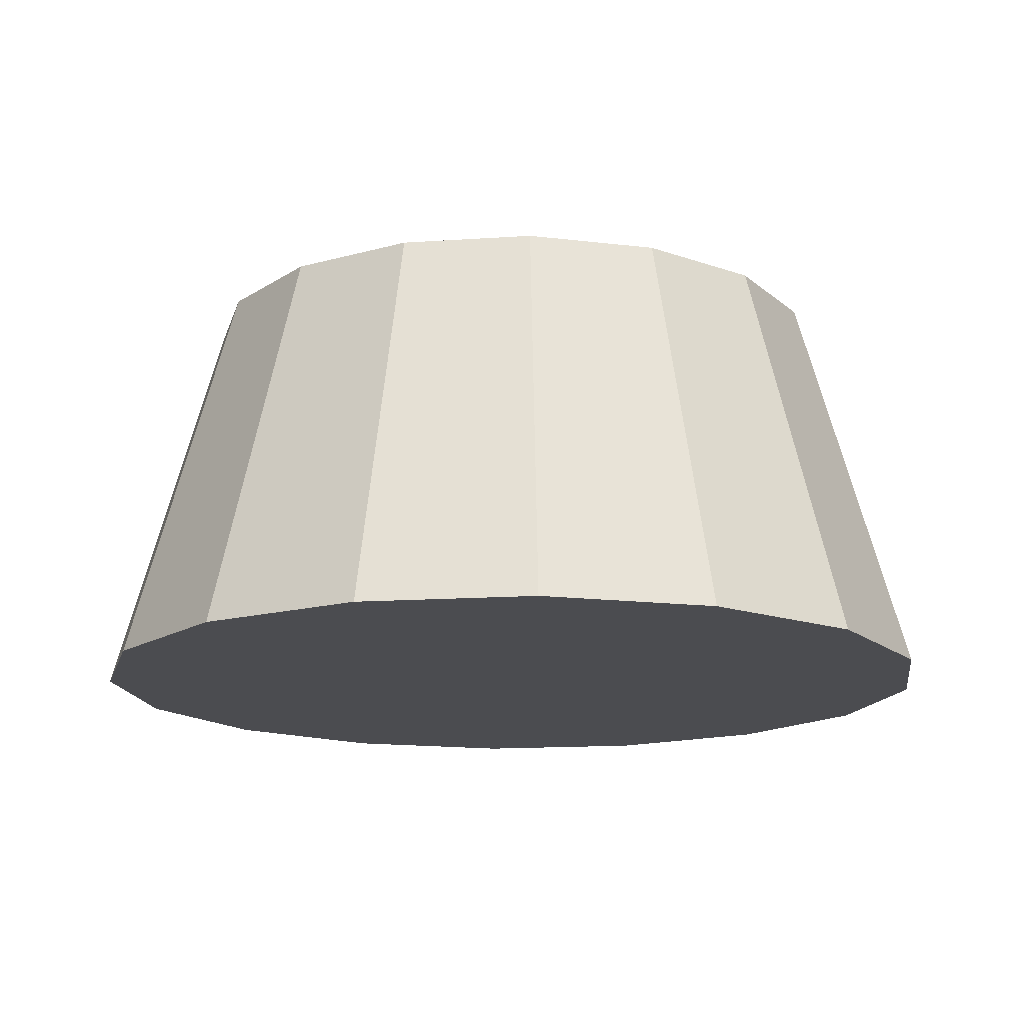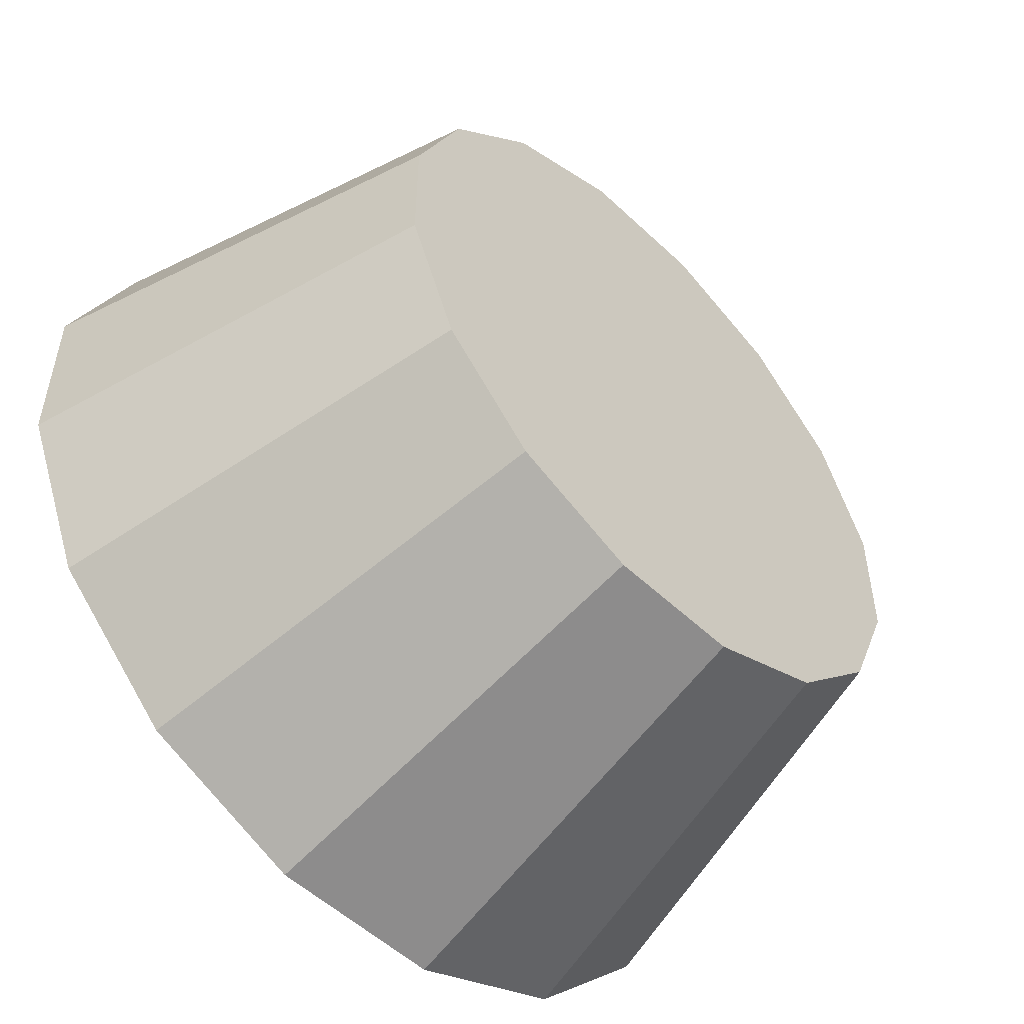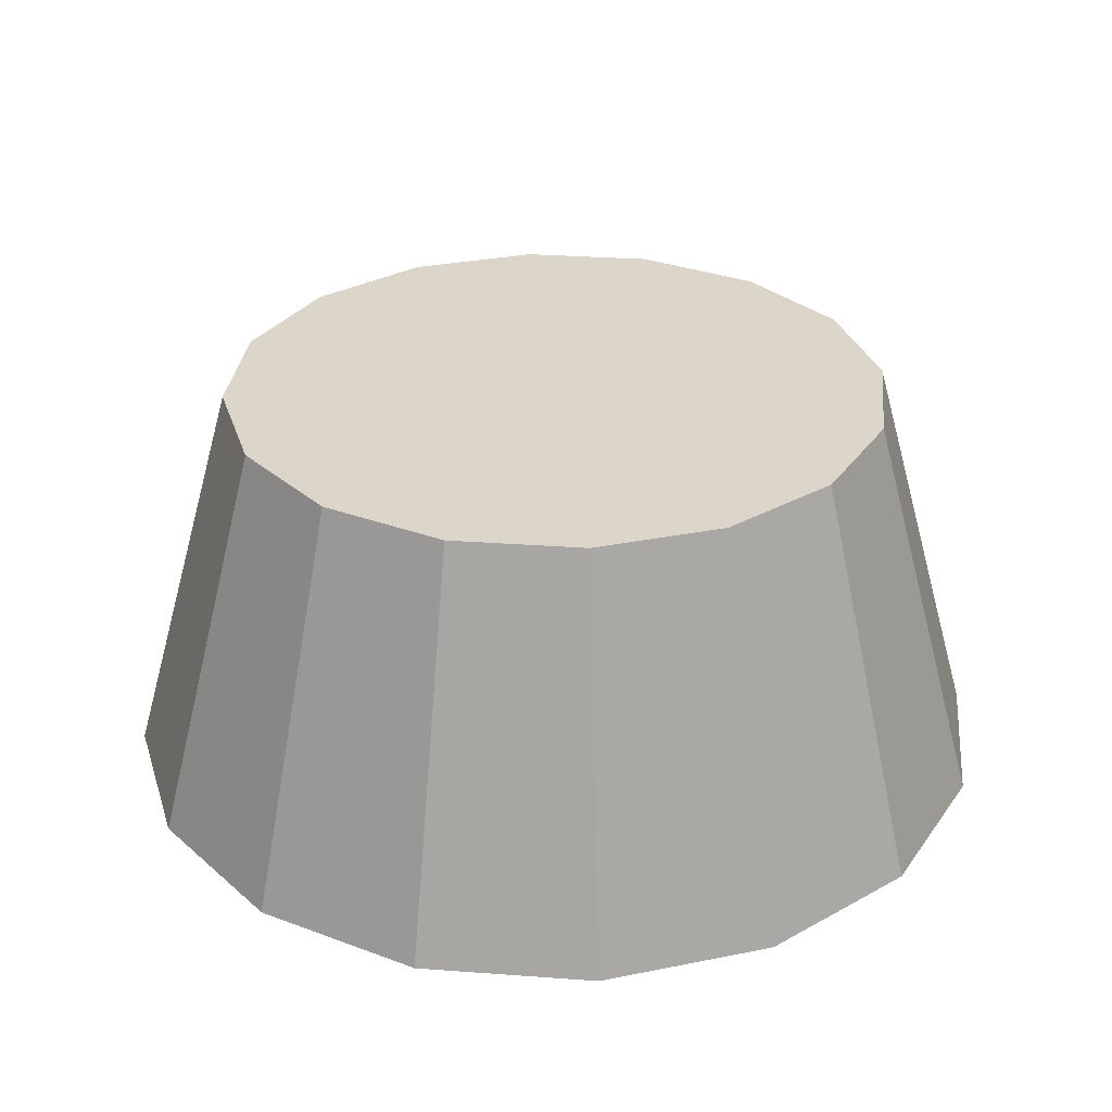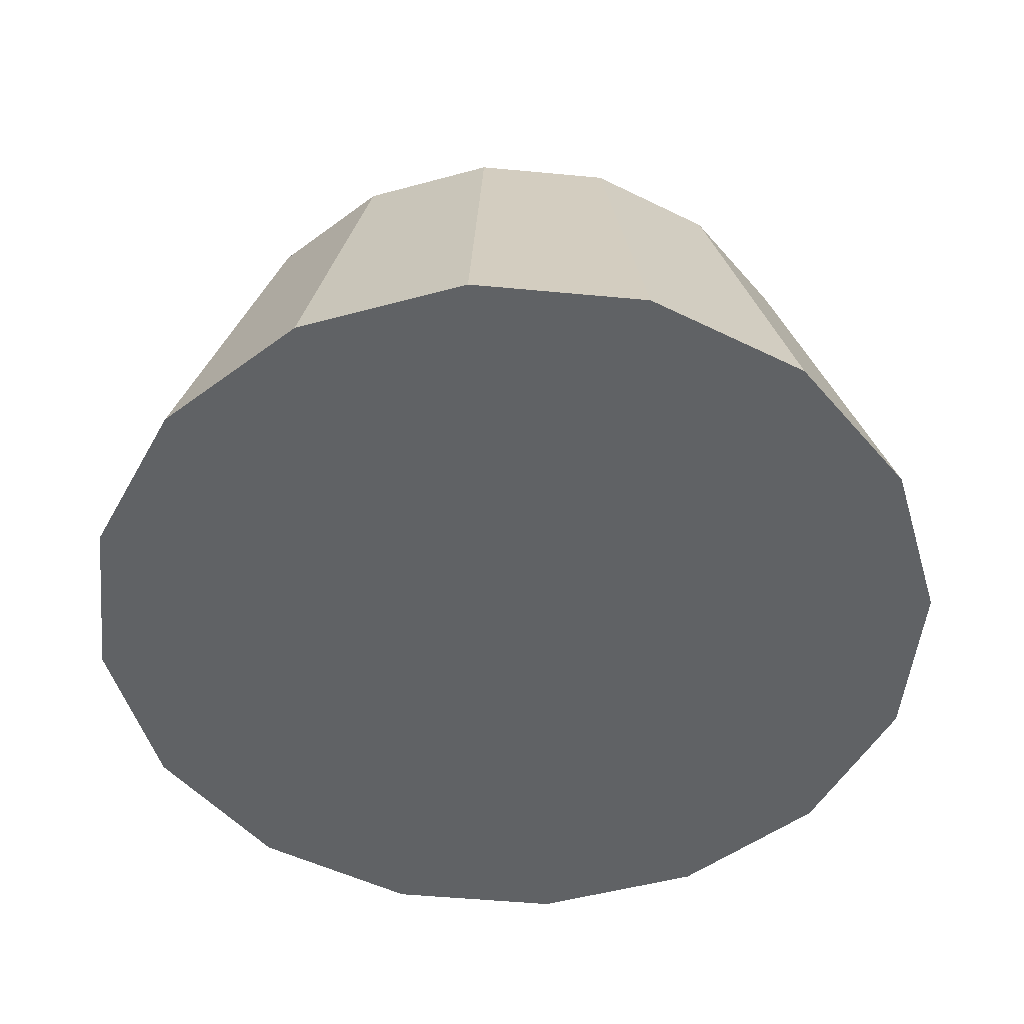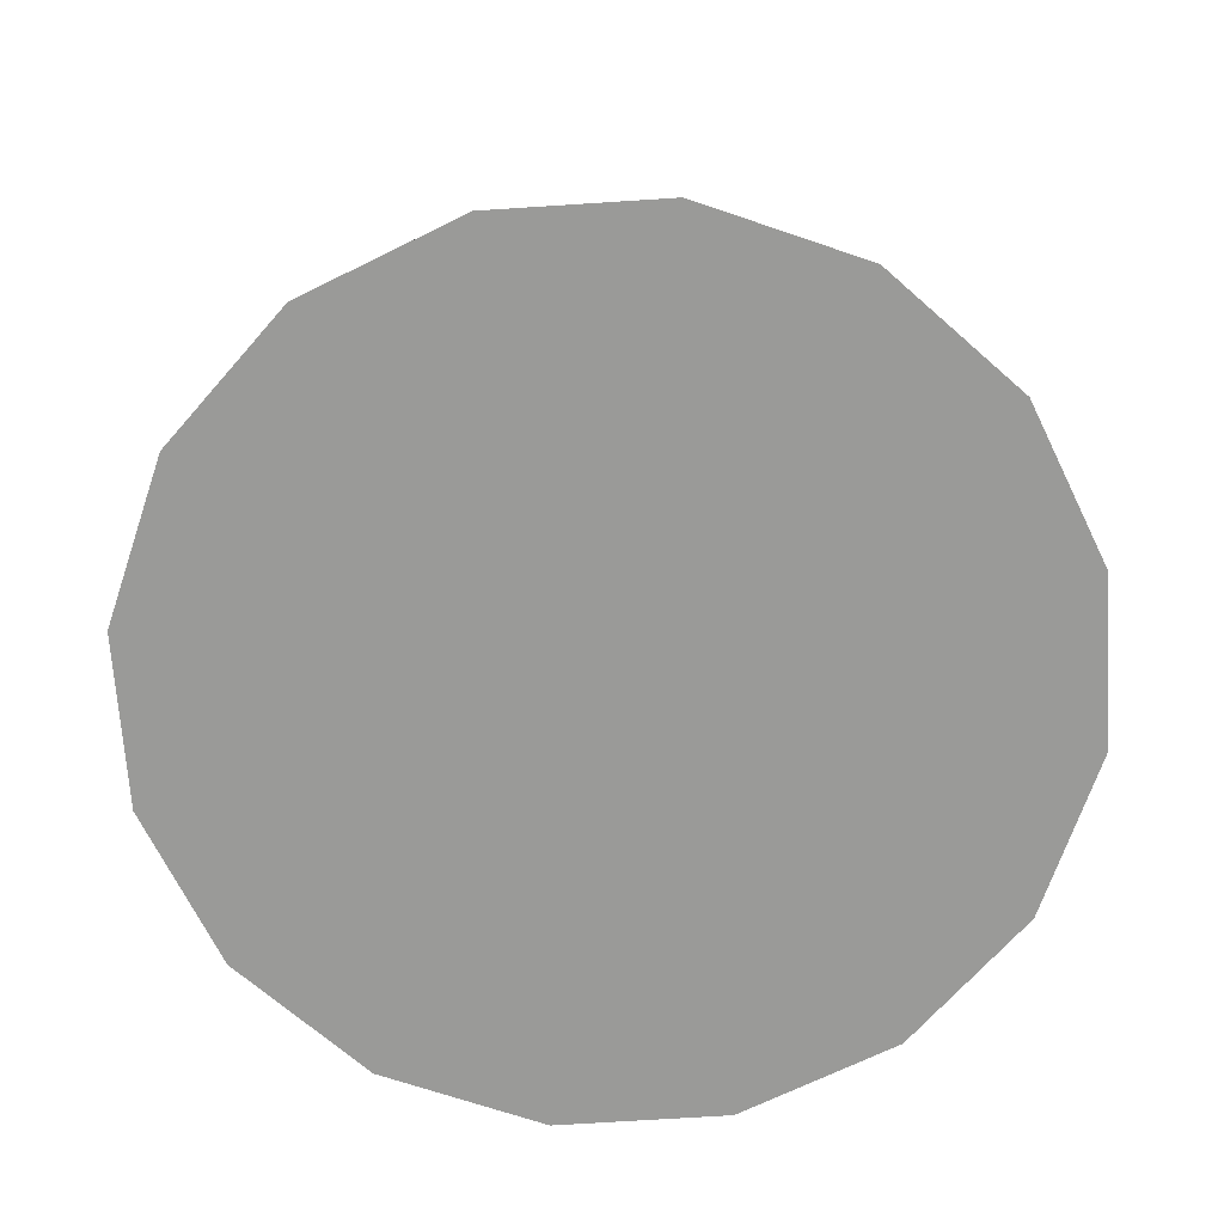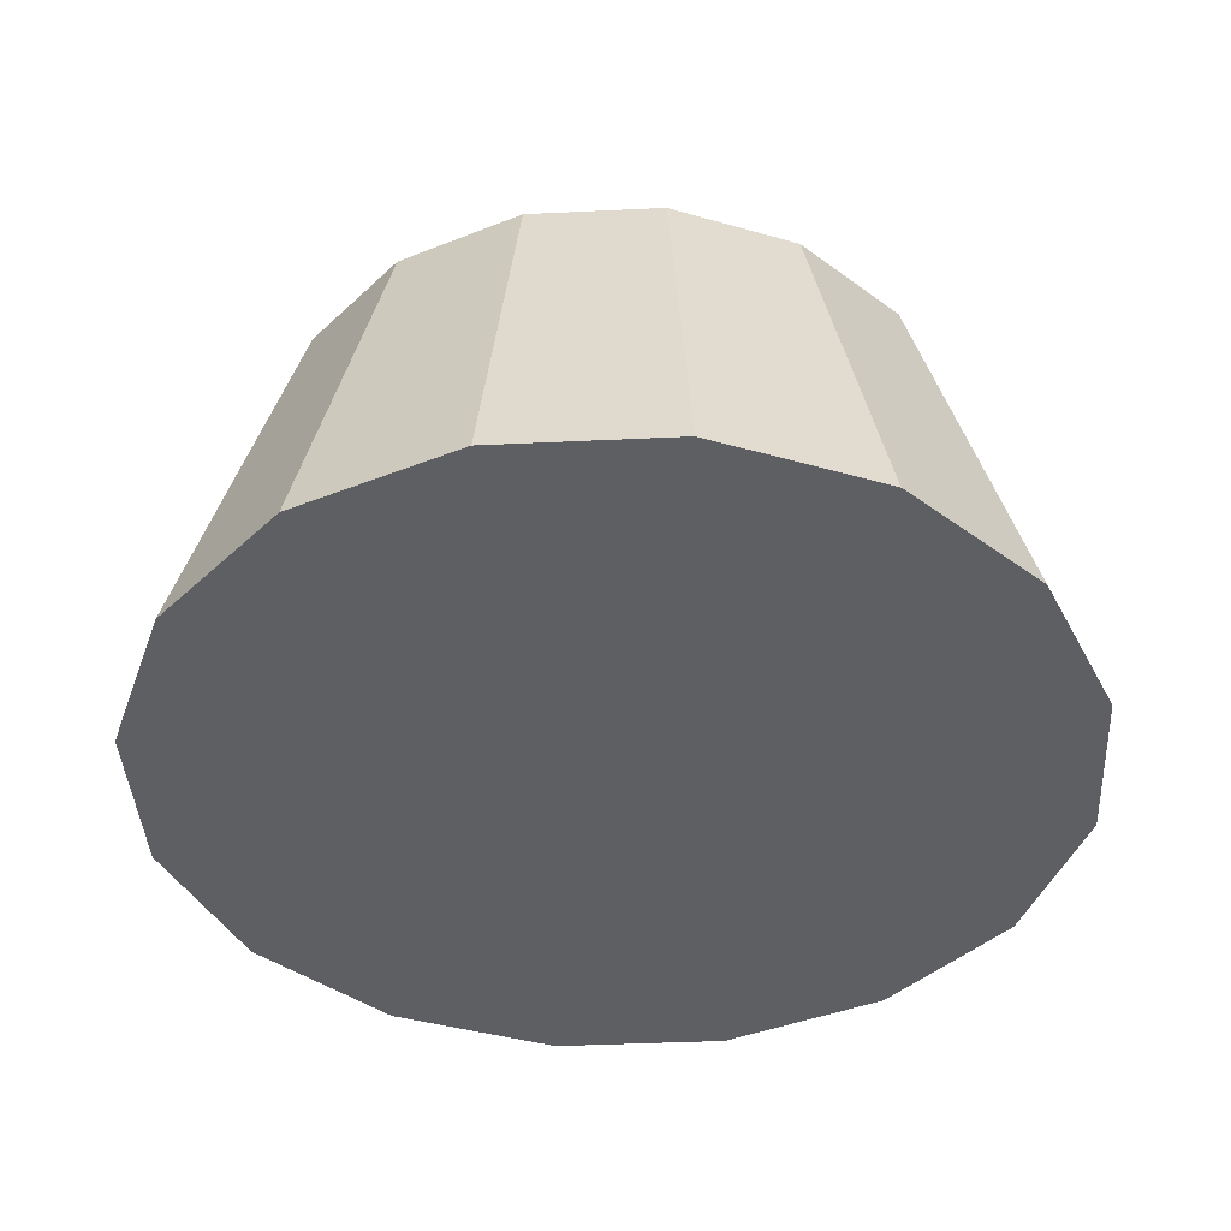
<metadata>
{"format":"obj","ext":"obj","renderer":"f3d","projection":"perspective","resolution":1024,"background":"white","views":[{"elev":-15.2,"azim":-14.4,"up":"+Y"},{"elev":-53.2,"azim":134.8,"up":"+Z"},{"elev":30.1,"azim":51.1,"up":"+Y"},{"elev":-50.5,"azim":-28.4,"up":"+Y"},{"elev":-69.2,"azim":116.2,"up":"+Y"},{"elev":-41.1,"azim":93.3,"up":"+Y"}]}
</metadata>
<code>
o tucana_adapter_s1_s0p5_1_collider
v 0.4688 0.2875 -0.09324
v 0.4688 0.2875 0.09324
v 0.3974 0.2875 0.2655
v 0.2655 0.2875 0.3974
v 0.09324 0.2875 0.4688
v -0.09324 0.2875 0.4688
v -0.2655 0.2875 0.3974
v -0.3974 0.2875 0.2655
v -0.4688 0.2875 0.09324
v -0.4688 0.2875 -0.09324
v -0.3974 0.2875 -0.2655
v -0.2655 0.2875 -0.3974
v -0.09324 0.2875 -0.4688
v 0.09324 0.2875 -0.4688
v 0.2655 0.2875 -0.3974
v 0.3974 0.2875 -0.2655
v 0.625 -0.2875 -0.1243
v 0.625 -0.2875 0.1243
v 0.5298 -0.2875 0.354
v 0.354 -0.2875 0.5298
v 0.1243 -0.2875 0.625
v -0.1243 -0.2875 0.625
v -0.354 -0.2875 0.5298
v -0.5298 -0.2875 0.354
v -0.625 -0.2875 0.1243
v -0.625 -0.2875 -0.1243
v -0.5298 -0.2875 -0.354
v -0.354 -0.2875 -0.5298
v -0.1243 -0.2875 -0.625
v 0.1243 -0.2875 -0.625
v 0.354 -0.2875 -0.5298
v 0.5298 -0.2875 -0.354
g tucana_adapter_s1_s0p5_1_collider_default
f 1 17 32 16
f 3 19 18 2
f 5 21 20 4
f 7 23 22 6
f 9 25 24 8
f 12 28 27 11
f 14 30 29 13
f 2 18 17 1
f 4 20 19 3
f 6 22 21 5
f 8 24 23 7
f 10 26 25 9
f 13 29 28 12
f 15 31 30 14
f 1 16 15 14 13 12 11 10 9 8 7 6 5 4 3 2
f 18 19 20 21 22 23 24 25 26 27 28 29 30 31 32 17
f 11 27 26 10
f 16 32 31 15

</code>
